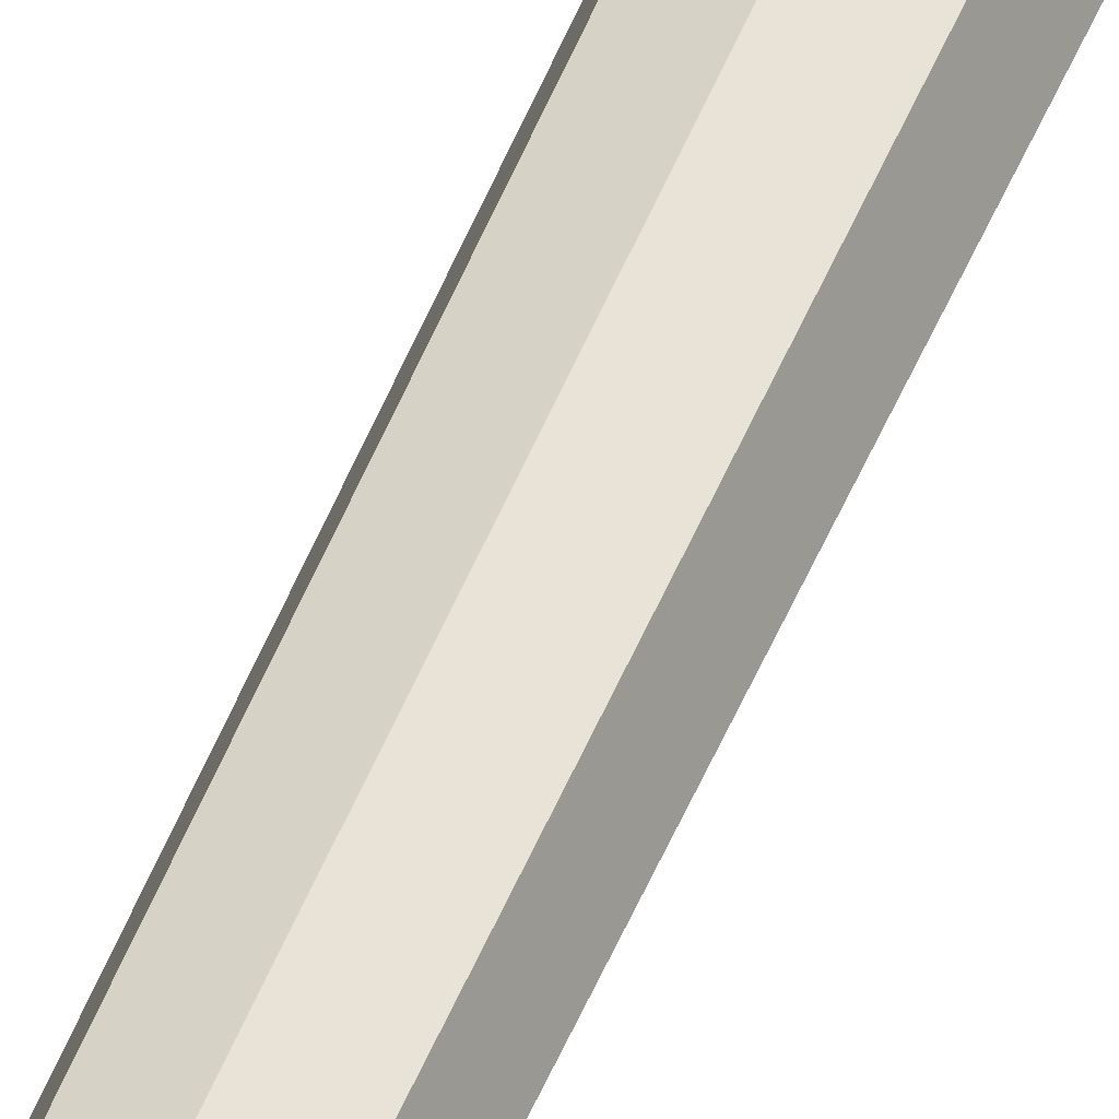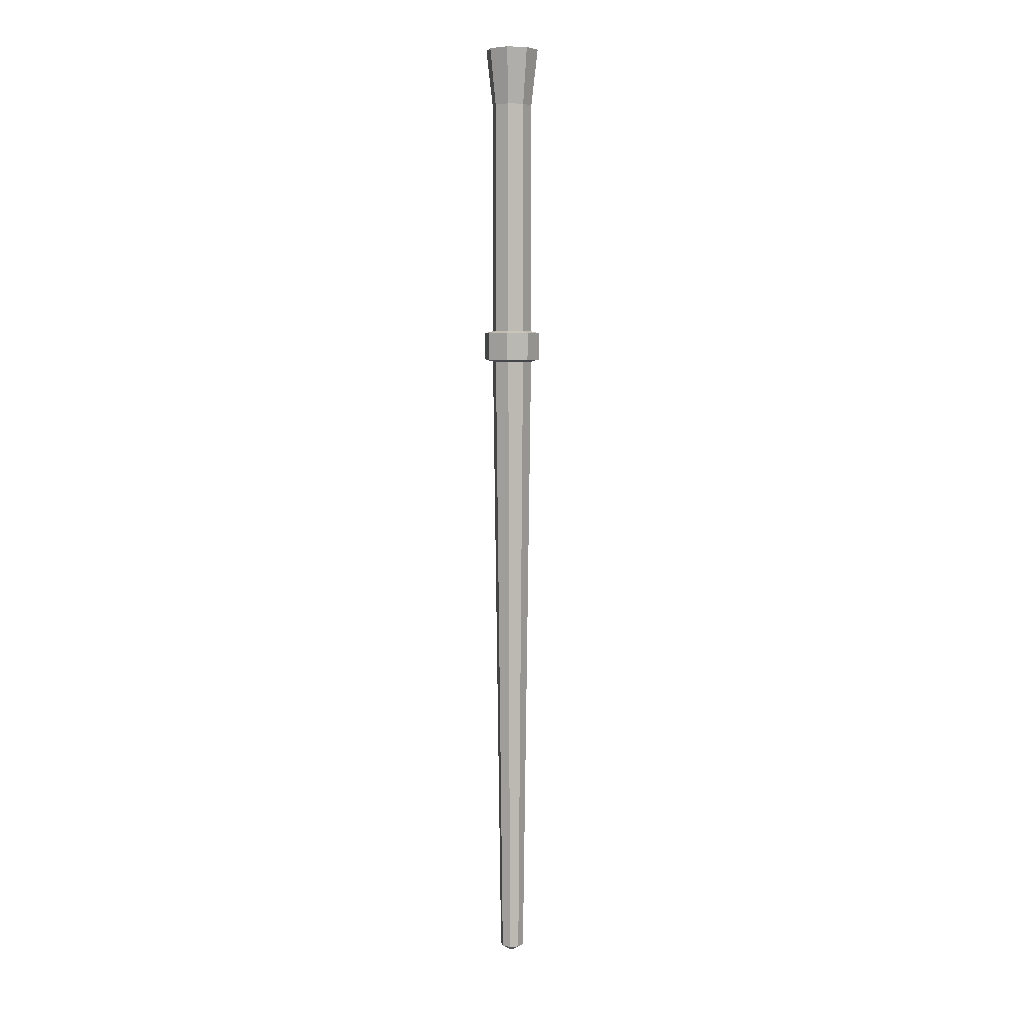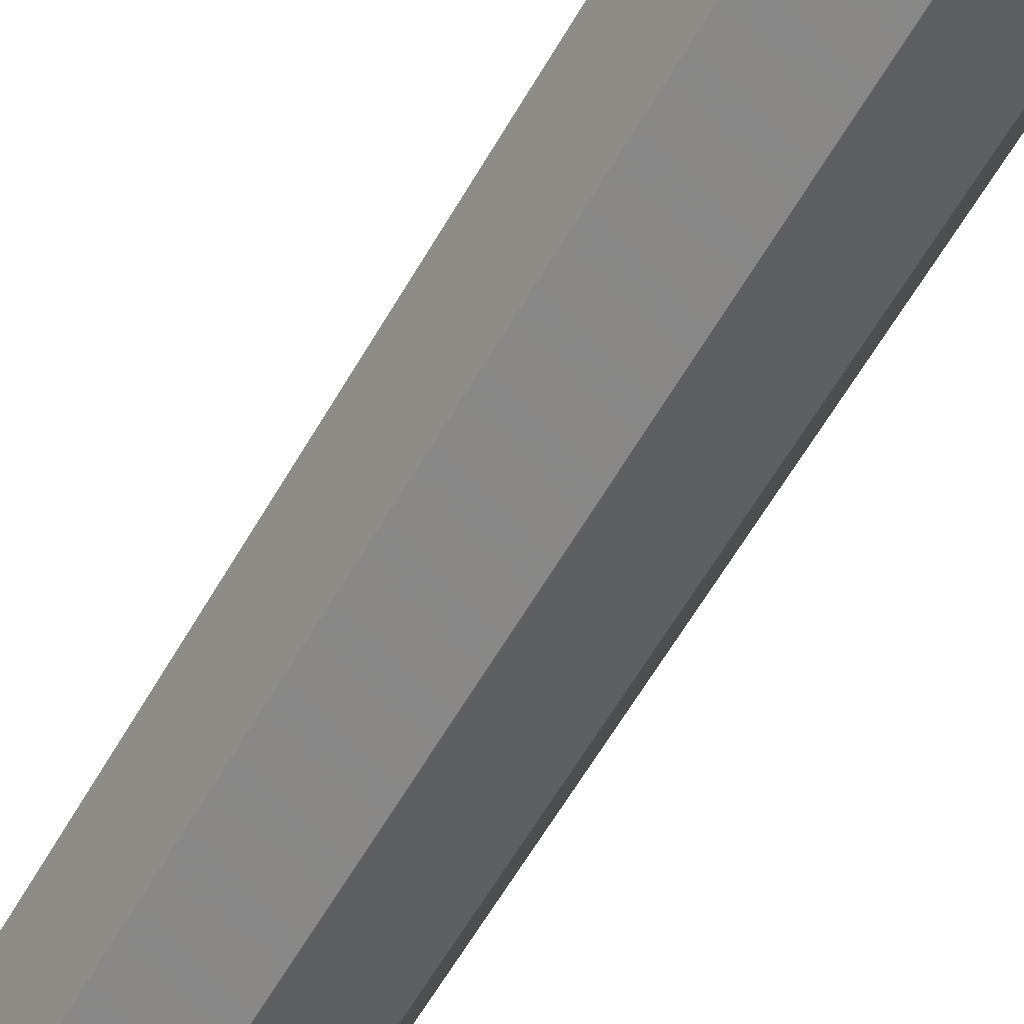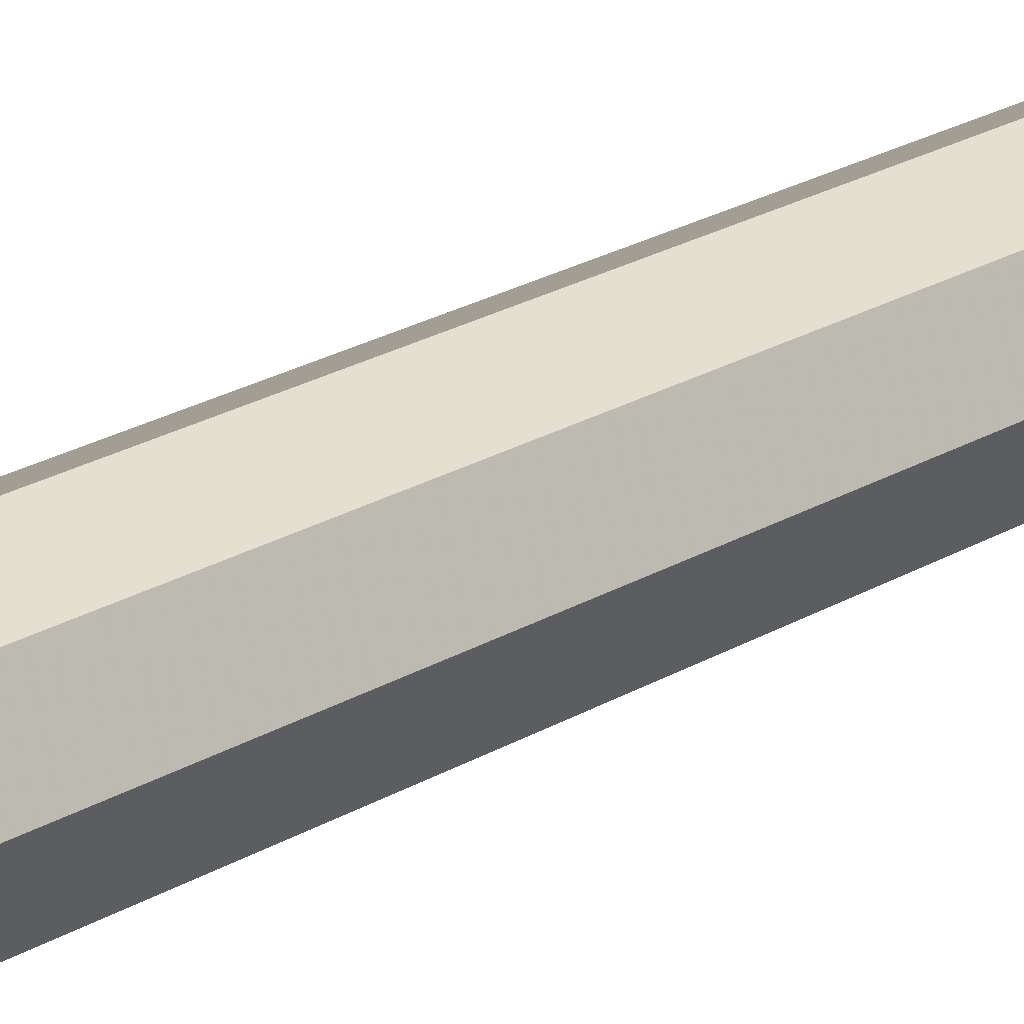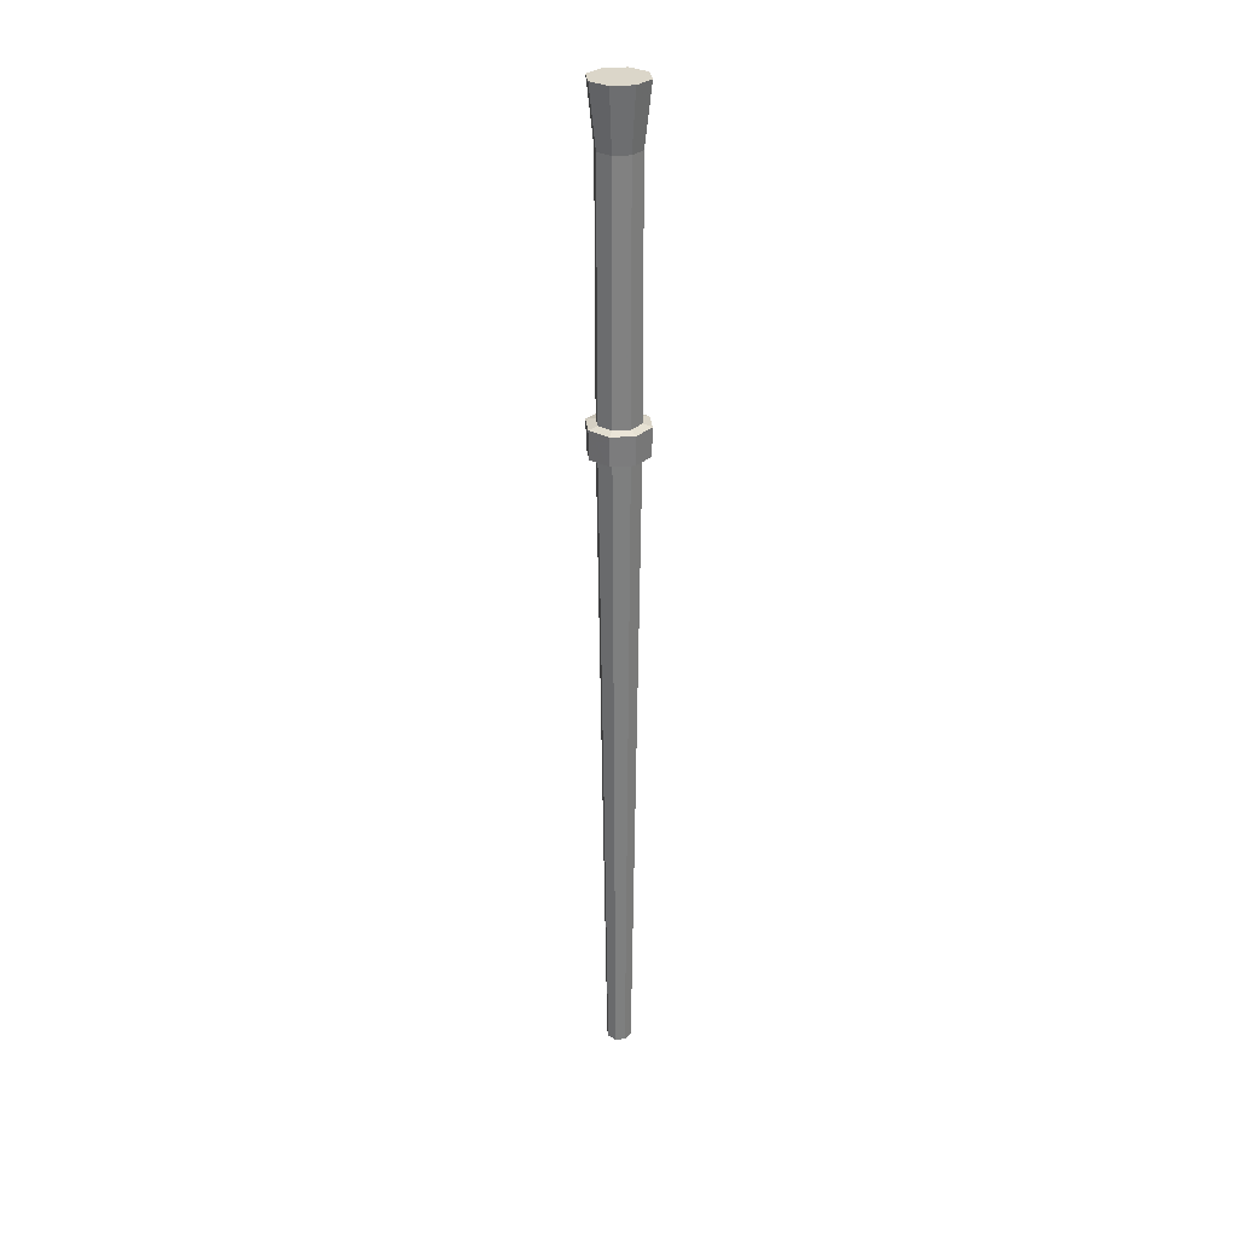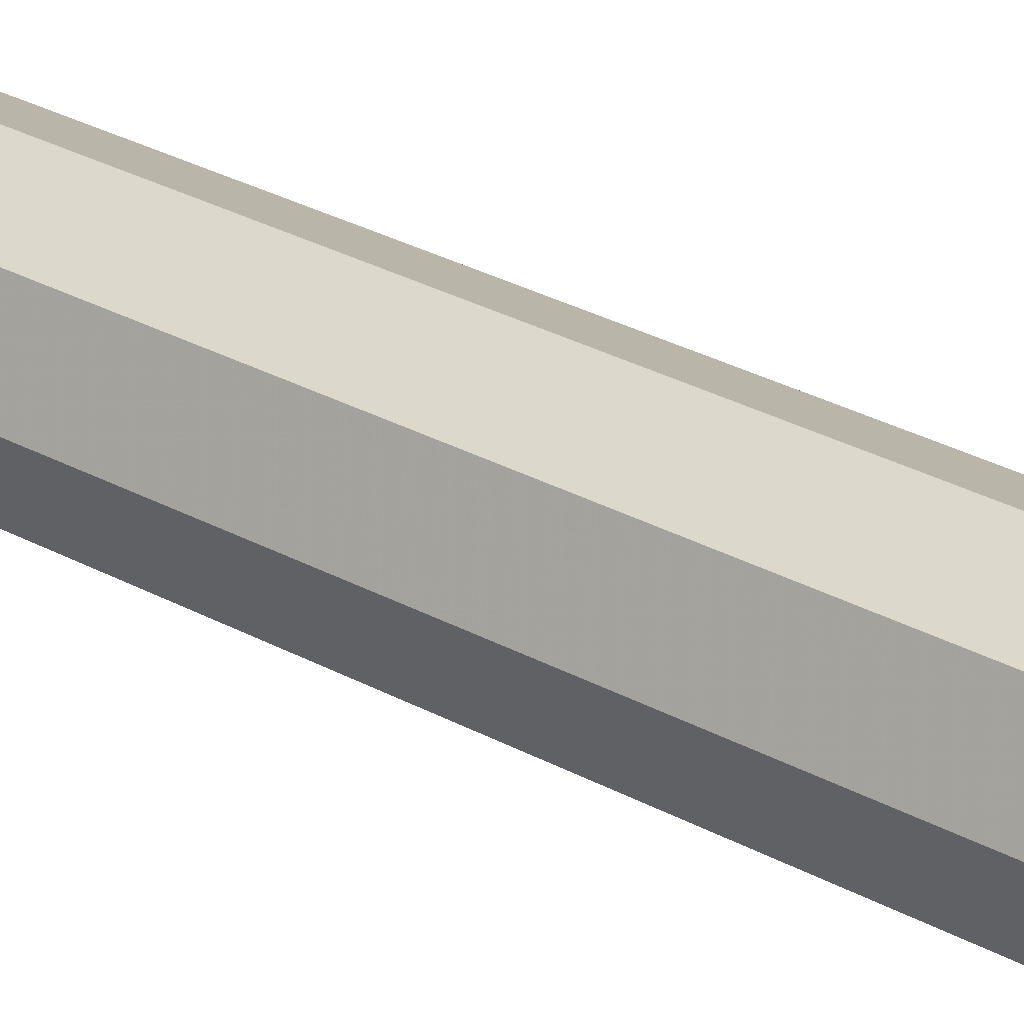
<metadata>
{"format":"obj","ext":"obj","renderer":"f3d","projection":"perspective","resolution":1024,"background":"white","views":[{"elev":46.4,"azim":-159.9,"up":"+Y"},{"elev":5.9,"azim":-124.3,"up":"+Z"},{"elev":-57.2,"azim":-28.9,"up":"+Y"},{"elev":20.8,"azim":41.8,"up":"+Y"},{"elev":30.1,"azim":60.9,"up":"+Z"},{"elev":27.8,"azim":-49.4,"up":"+Y"}]}
</metadata>
<code>
g HarrysWand
v 0.5782 -0.0105 -39.51
v 0.4042 -0.4306 -39.51
v -0.016 -0.0105 -39.87
v -0.016 -0.6046 -39.51
v -0.4361 -0.4306 -39.51
v -0.6101 -0.0105 -39.51
v -0.4361 0.4097 -39.51
v -0.016 0.5837 -39.51
v 0.4042 0.4097 -39.51
v 0.984 -0.0105 -6.968
v 0.6911 -0.7176 -6.968
v 1.42 -0.0105 -7.074
v 0.9997 -1.026 -7.074
v 1.38 -0.0105 -8.418
v 0.9714 -0.9979 -8.418
v 0.984 -0.0105 -8.524
v 0.6911 -0.7176 -8.524
v -0.016 -1.01 -8.524
v -0.7231 -0.7176 -8.524
v -1.003 -0.9979 -8.418
v -0.016 -1.407 -8.418
v -0.016 -1.447 -7.074
v -0.016 -1.01 -6.968
v -0.016 -1.01 4.446
v -0.7231 -0.7176 4.446
v -0.7231 -0.7176 -6.968
v -1.032 -1.026 -7.074
v 0.6911 -0.7176 4.446
v -0.016 -1.33 7.202
v 0.9169 -0.9433 7.202
v 0.984 -0.0105 4.446
v 0.6911 0.6966 -6.968
v 0.9997 1.005 -7.074
v 0.9714 0.9769 -8.418
v 0.6911 0.6966 -8.524
v -0.016 0.9895 -8.524
v -0.016 1.386 -8.418
v -0.016 1.426 -7.074
v -0.016 0.9895 -6.968
v -1.032 1.005 -7.074
v -1.003 0.9769 -8.418
v -0.7231 0.6966 -8.524
v -1.016 -0.0105 -8.524
v -1.412 -0.0105 -8.418
v -1.452 -0.0105 -7.074
v -1.016 -0.0105 -6.968
v -1.016 -0.0105 4.446
v -1.335 -0.0105 7.202
v -0.9488 -0.9433 7.202
v -0.9488 0.9224 7.202
v -0.7231 0.6966 4.446
v -0.7231 0.6966 -6.968
v -0.016 0.9895 4.446
v -0.016 1.309 7.202
v 0.9169 0.9224 7.202
v 0.6911 0.6966 4.446
v 1.303 -0.0105 7.202
f 1 2 3
f 2 4 3
f 4 5 3
f 5 6 3
f 6 7 3
f 7 8 3
f 8 9 3
f 9 1 3
f 10 11 12
f 13 12 11
f 12 13 14
f 13 15 14
f 14 15 16
f 15 17 16
f 16 17 1
f 17 2 1
f 17 18 2
f 18 4 2
f 18 19 4
f 19 5 4
f 20 19 18
f 21 20 18
f 21 18 17
f 15 21 17
f 22 21 15
f 13 22 15
f 22 13 23
f 11 23 13
f 24 23 11
f 24 25 23
f 25 26 23
f 23 26 22
f 27 22 26
f 22 27 21
f 27 20 21
f 28 11 10
f 28 24 11
f 29 24 28
f 30 29 28
f 30 28 31
f 31 28 10
f 31 10 32
f 32 10 33
f 12 33 10
f 33 12 34
f 12 14 34
f 34 14 35
f 14 16 35
f 35 16 9
f 16 1 9
f 35 9 8
f 36 35 8
f 34 35 36
f 37 34 36
f 33 34 37
f 38 33 37
f 33 38 32
f 39 32 38
f 38 40 39
f 40 38 41
f 38 37 41
f 41 37 42
f 37 36 42
f 42 36 7
f 36 8 7
f 42 7 6
f 43 42 6
f 41 42 43
f 44 41 43
f 40 41 44
f 45 40 44
f 45 44 20
f 27 45 20
f 45 27 46
f 26 46 27
f 47 46 26
f 25 47 26
f 48 47 25
f 49 48 25
f 48 50 47
f 50 51 47
f 47 51 46
f 51 52 46
f 46 52 45
f 40 45 52
f 52 39 40
f 53 39 52
f 51 53 52
f 54 53 51
f 50 54 51
f 54 55 53
f 55 56 53
f 53 56 39
f 56 32 39
f 56 31 32
f 57 31 56
f 57 30 31
f 55 57 56
f 43 6 5
f 19 43 5
f 44 43 19
f 20 44 19
f 49 25 24
f 29 49 24
f 30 57 48
f 48 49 30
f 49 29 30
f 48 57 50
f 50 57 55
f 55 54 50

</code>
